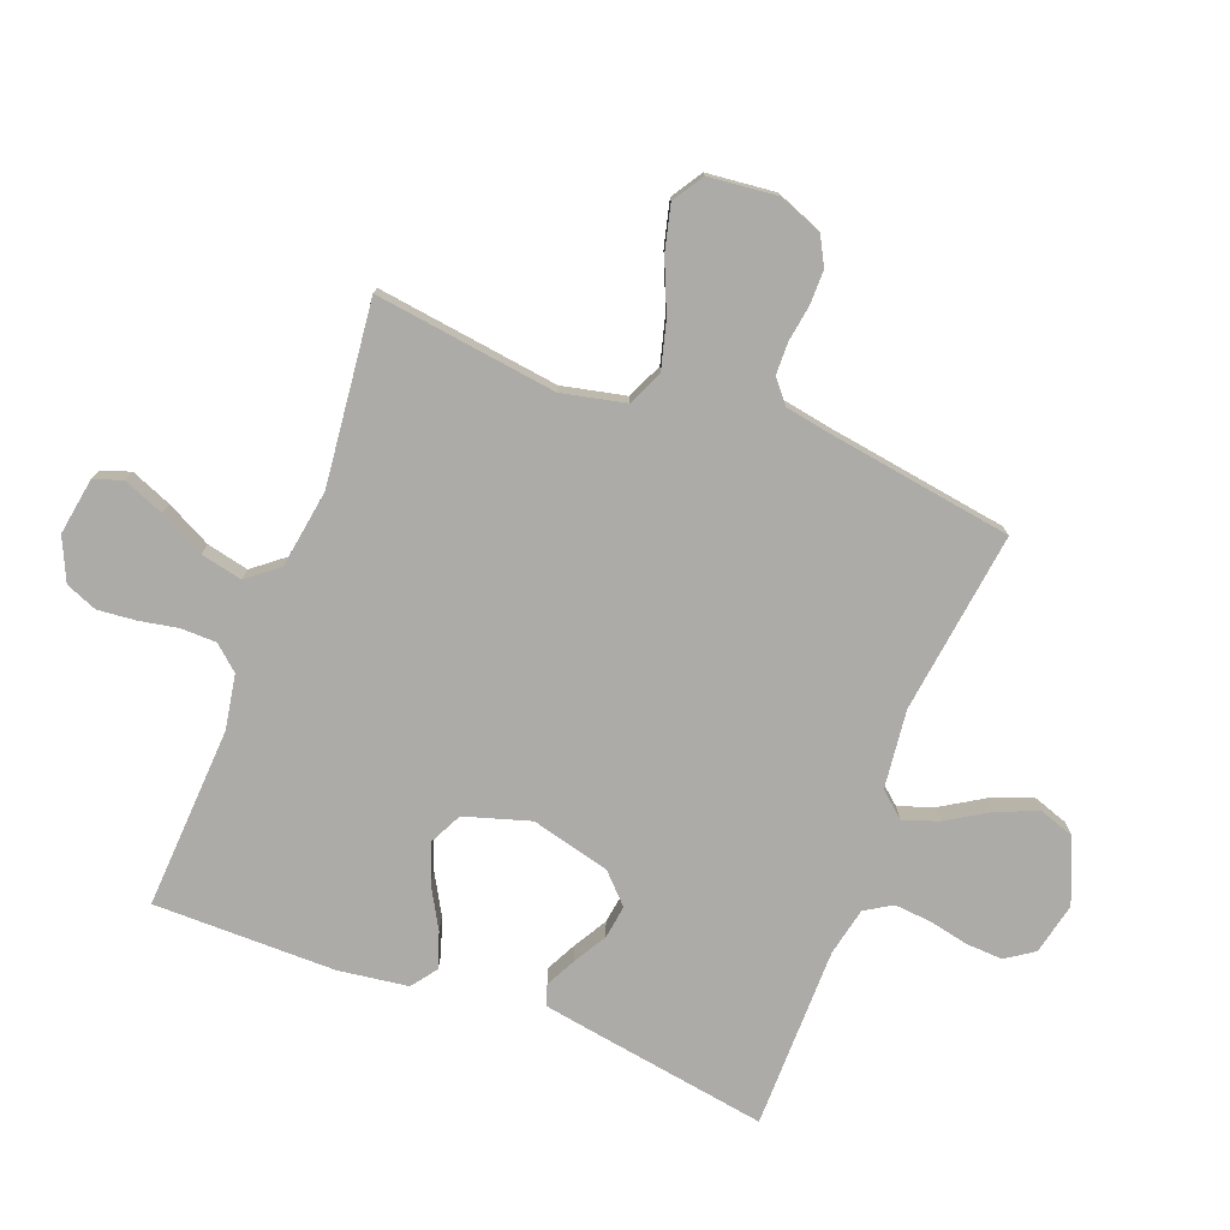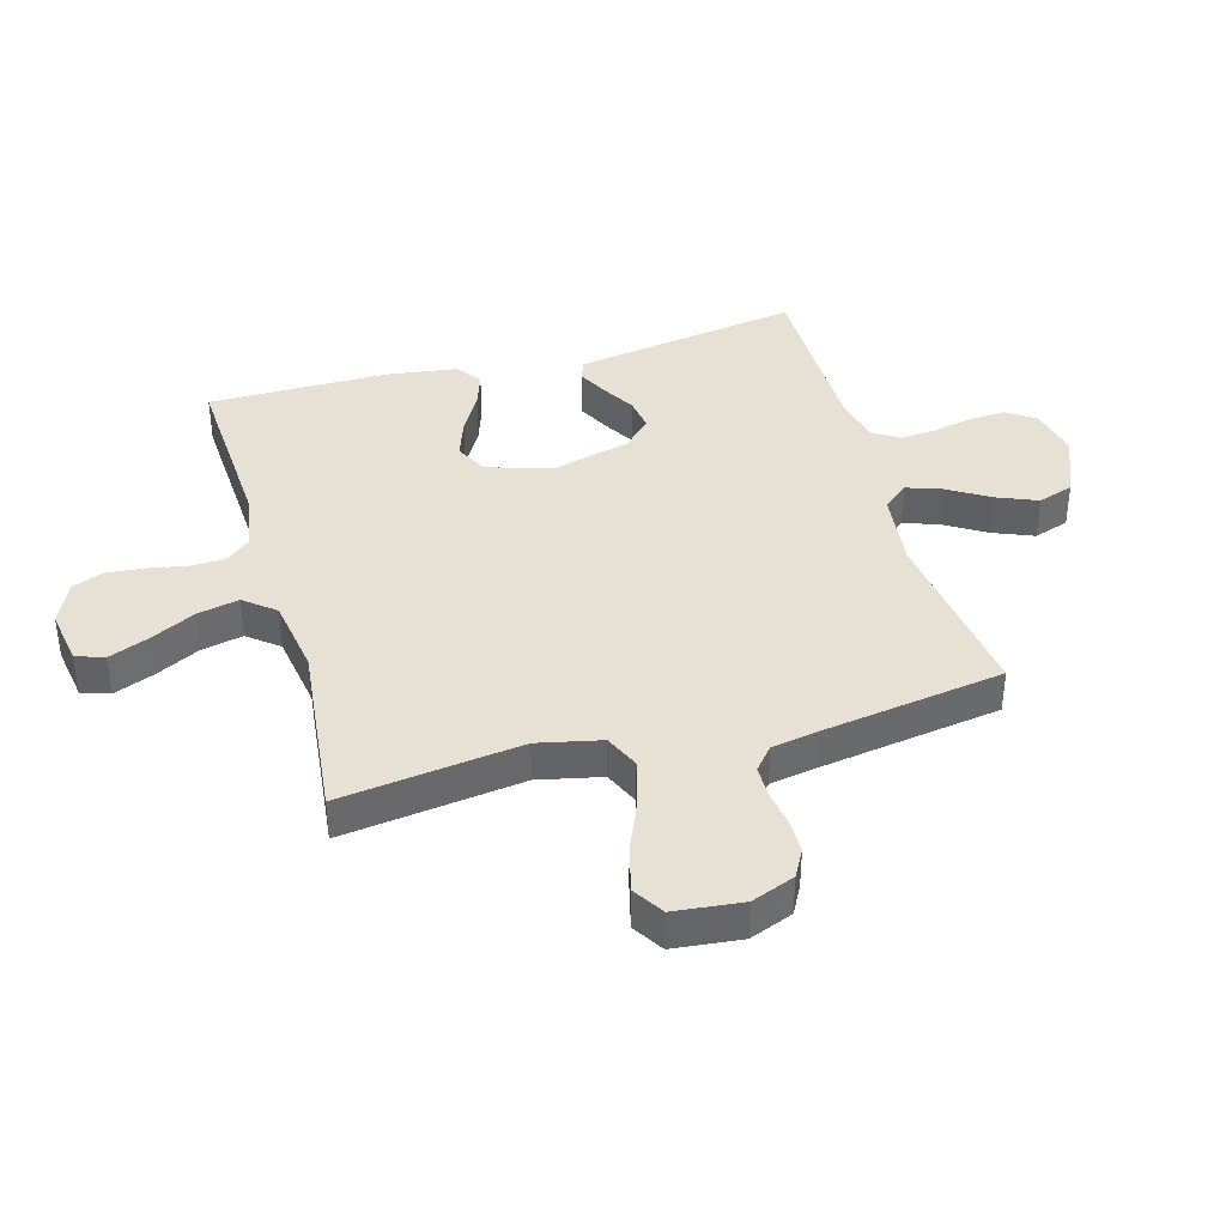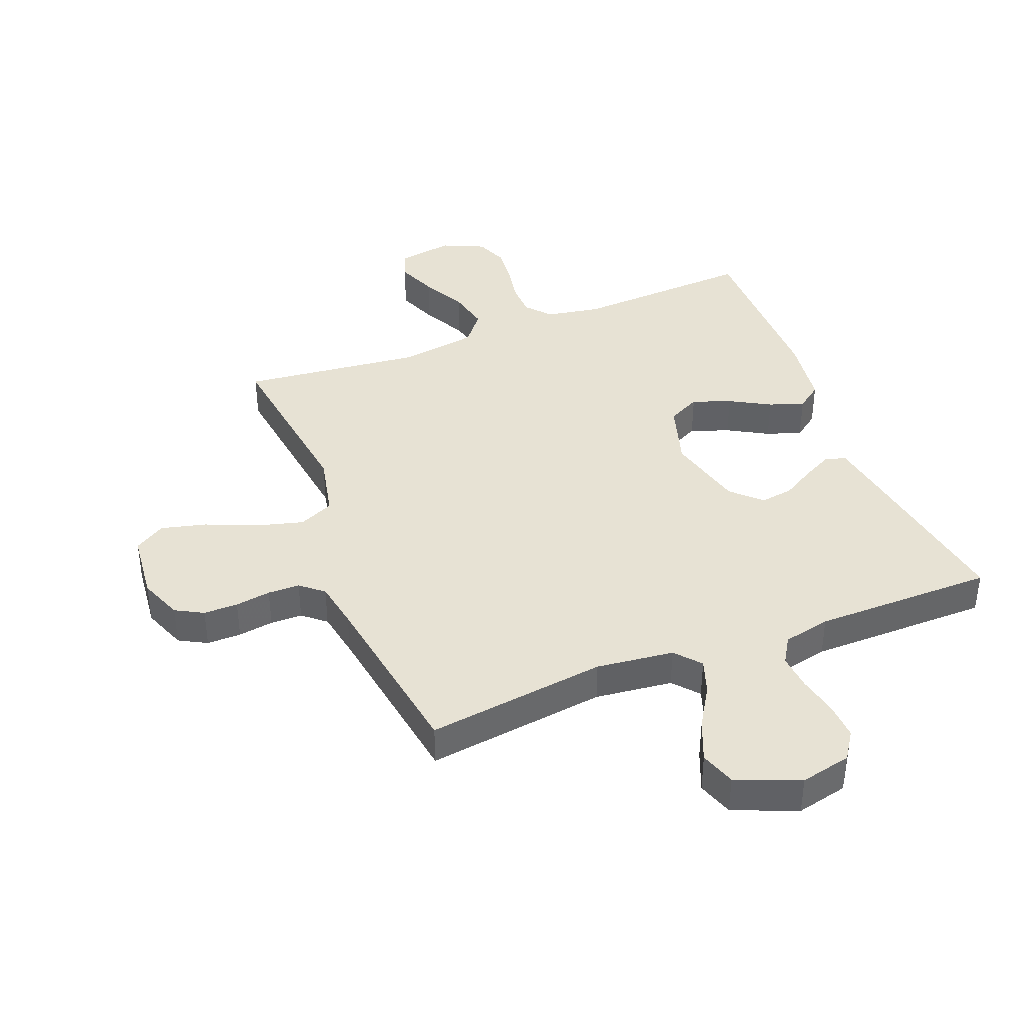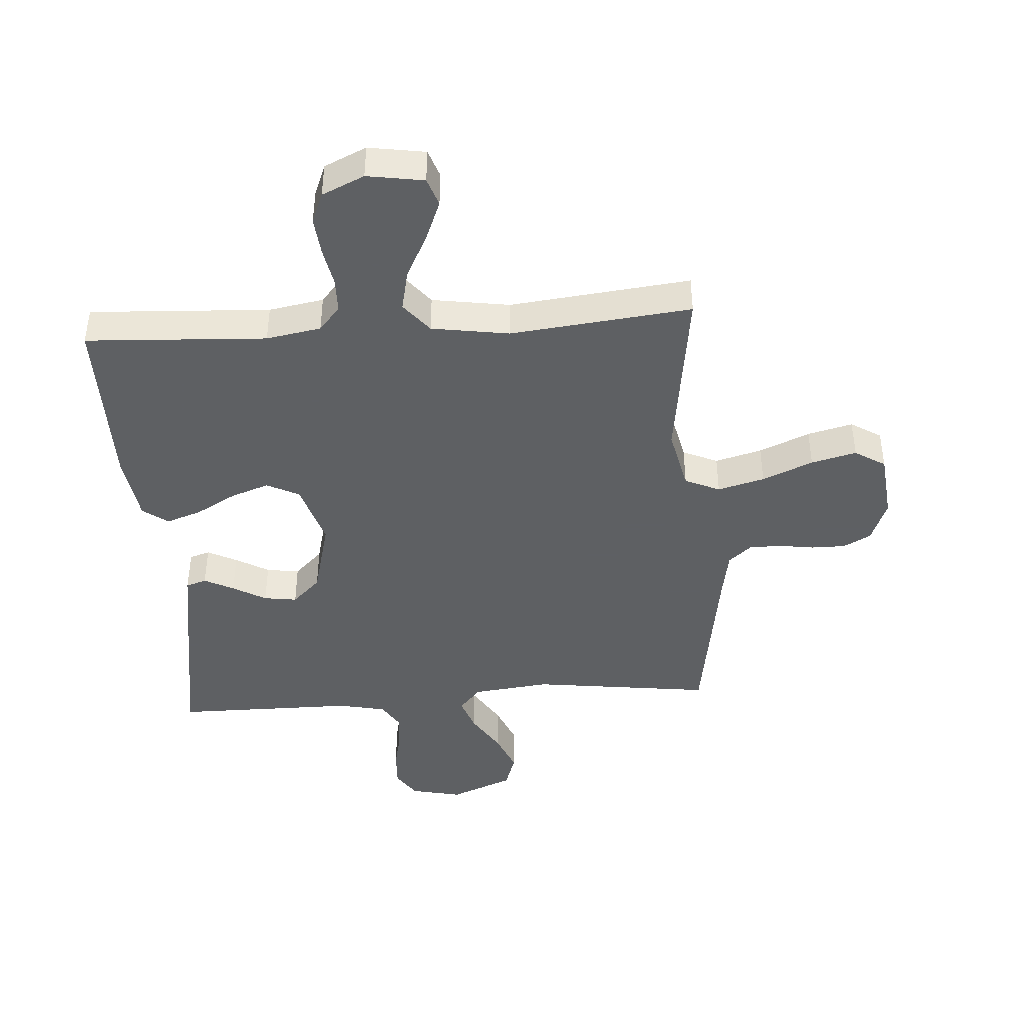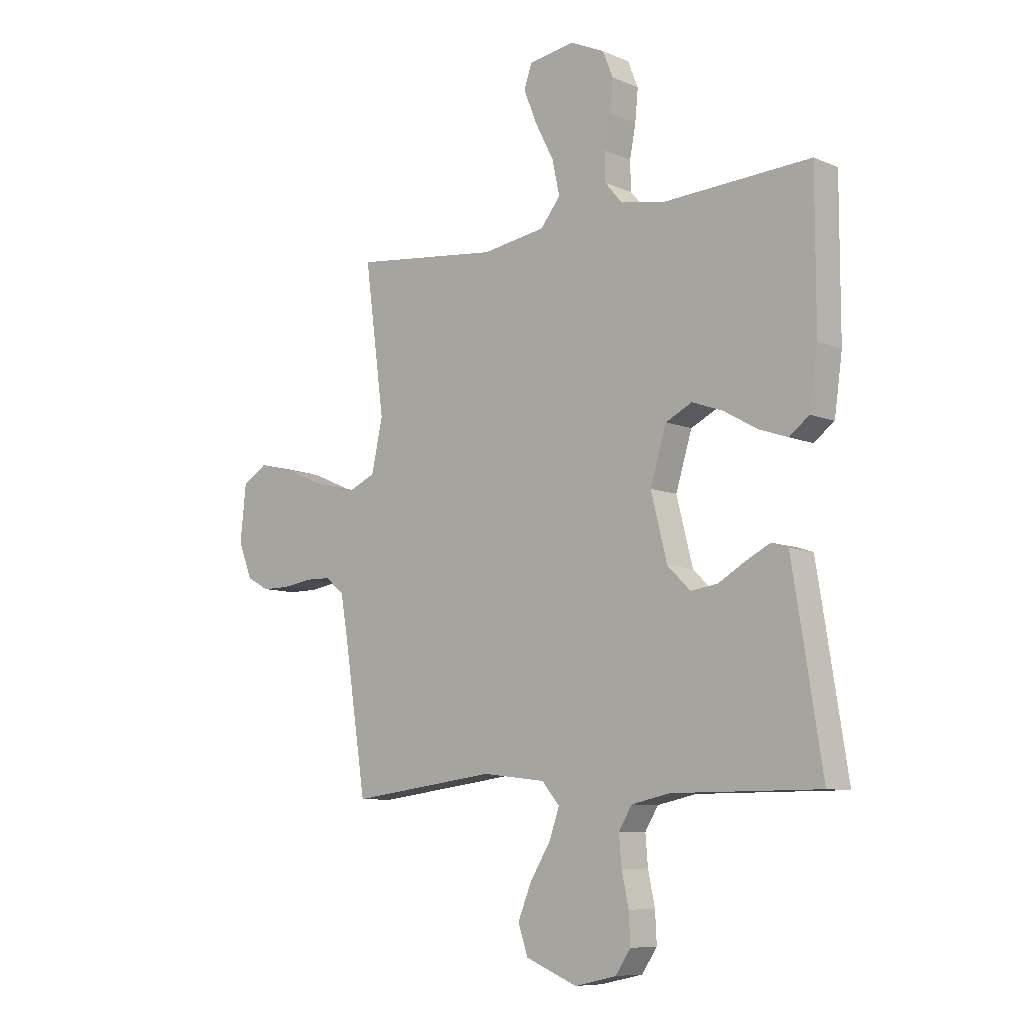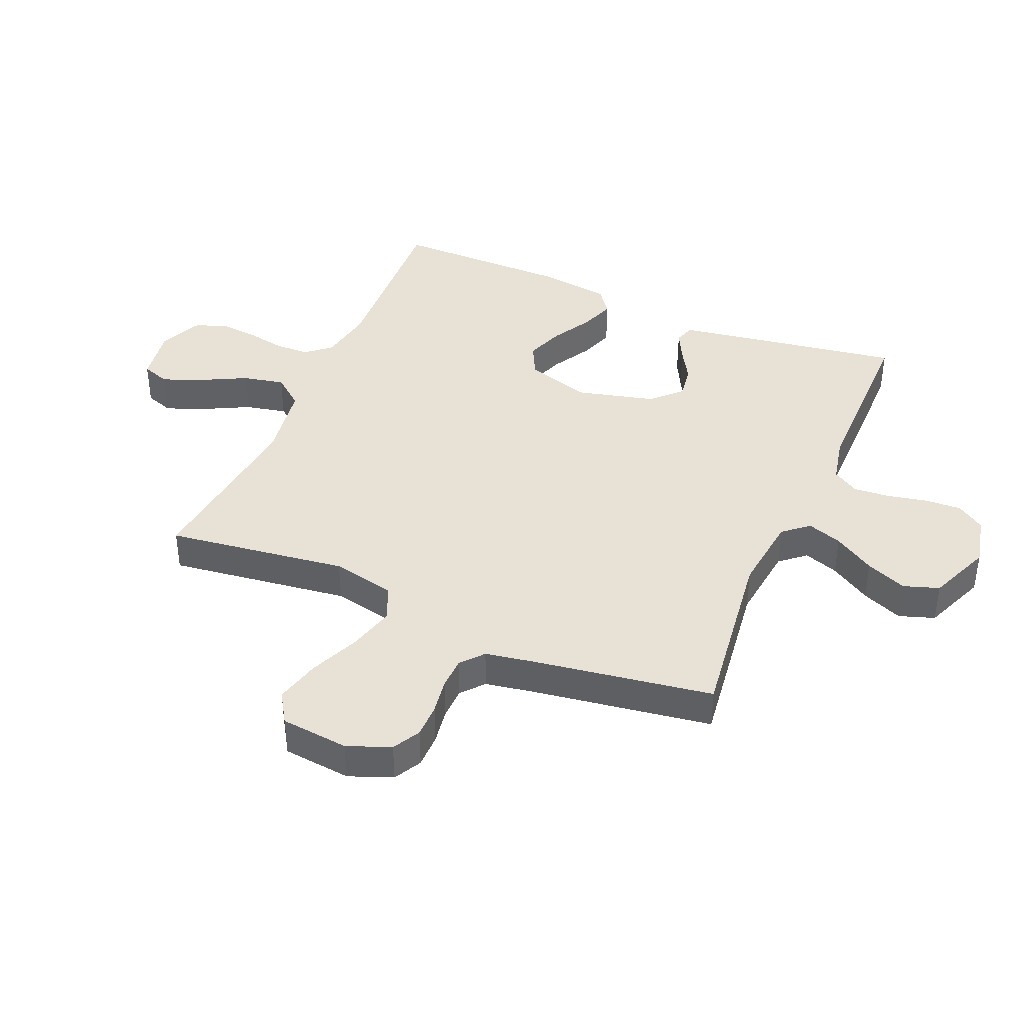
<metadata>
{"format":"obj","ext":"obj","renderer":"f3d","projection":"perspective","resolution":1024,"background":"white","views":[{"elev":-76.5,"azim":69.0,"up":"+Y"},{"elev":39.0,"azim":74.2,"up":"+Y"},{"elev":40.0,"azim":158.5,"up":"+Y"},{"elev":-42.7,"azim":4.0,"up":"+Y"},{"elev":-8.4,"azim":-138.7,"up":"+Z"},{"elev":40.3,"azim":113.2,"up":"+Y"}]}
</metadata>
<code>
v -0.5 0.07 0.5
v -0.2 0.07 0.484
v -0.109 0.07 0.5
v -0.074 0.07 0.541
v -0.073 0.07 0.599
v -0.085 0.07 0.663
v -0.091 0.07 0.726
v -0.07 0.07 0.778
v 0 0.07 0.81
v 0.094 0.07 0.795
v 0.11 0.07 0.748
v 0.083 0.07 0.681
v 0.045 0.07 0.607
v 0.03 0.07 0.538
v 0.071 0.07 0.487
v 0.2 0.07 0.467
v 0.5 0.07 0.5
v 0.46 0.07 0.2
v 0.483 0.07 0.095
v 0.541 0.07 0.069
v 0.619 0.07 0.09
v 0.703 0.07 0.126
v 0.778 0.07 0.145
v 0.829 0.07 0.113
v 0.841 0.07 0
v 0.813 0.07 -0.072
v 0.767 0.07 -0.097
v 0.71 0.07 -0.097
v 0.651 0.07 -0.088
v 0.598 0.07 -0.089
v 0.56 0.07 -0.121
v 0.546 0.07 -0.2
v 0.5 0.07 -0.5
v 0.2 0.07 -0.461
v 0.071 0.07 -0.476
v 0.035 0.07 -0.518
v 0.055 0.07 -0.576
v 0.097 0.07 -0.644
v 0.125 0.07 -0.712
v 0.105 0.07 -0.771
v 0 0.07 -0.814
v -0.085 0.07 -0.795
v -0.116 0.07 -0.749
v -0.113 0.07 -0.688
v -0.099 0.07 -0.622
v -0.094 0.07 -0.562
v -0.121 0.07 -0.518
v -0.2 0.07 -0.501
v -0.5 0.07 -0.5
v -0.452 0.07 -0.2
v -0.439 0.07 -0.122
v -0.405 0.07 -0.111
v -0.356 0.07 -0.136
v -0.301 0.07 -0.168
v -0.246 0.07 -0.176
v -0.199 0.07 -0.13
v -0.166 0.07 0
v -0.199 0.07 0.108
v -0.253 0.07 0.135
v -0.317 0.07 0.112
v -0.384 0.07 0.074
v -0.442 0.07 0.054
v -0.484 0.07 0.085
v -0.5 0.07 0.2
v -0.5 0 0.5
v -0.2 0 0.484
v -0.109 0 0.5
v -0.074 0 0.541
v -0.073 0 0.599
v -0.085 0 0.663
v -0.091 0 0.726
v -0.07 0 0.778
v 0 0 0.81
v 0.094 0 0.795
v 0.11 0 0.748
v 0.083 0 0.681
v 0.045 0 0.607
v 0.03 0 0.538
v 0.071 0 0.487
v 0.2 0 0.467
v 0.5 0 0.5
v 0.46 0 0.2
v 0.483 0 0.095
v 0.541 0 0.069
v 0.619 0 0.09
v 0.703 0 0.126
v 0.778 0 0.145
v 0.829 0 0.113
v 0.841 0 0
v 0.813 0 -0.072
v 0.767 0 -0.097
v 0.71 0 -0.097
v 0.651 0 -0.088
v 0.598 0 -0.089
v 0.56 0 -0.121
v 0.546 0 -0.2
v 0.5 0 -0.5
v 0.2 0 -0.461
v 0.071 0 -0.476
v 0.035 0 -0.518
v 0.055 0 -0.576
v 0.097 0 -0.644
v 0.125 0 -0.712
v 0.105 0 -0.771
v 0 0 -0.814
v -0.085 0 -0.795
v -0.116 0 -0.749
v -0.113 0 -0.688
v -0.099 0 -0.622
v -0.094 0 -0.562
v -0.121 0 -0.518
v -0.2 0 -0.501
v -0.5 0 -0.5
v -0.452 0 -0.2
v -0.439 0 -0.122
v -0.405 0 -0.111
v -0.356 0 -0.136
v -0.301 0 -0.168
v -0.246 0 -0.176
v -0.199 0 -0.13
v -0.166 0 0
v -0.199 0 0.108
v -0.253 0 0.135
v -0.317 0 0.112
v -0.384 0 0.074
v -0.442 0 0.054
v -0.484 0 0.085
v -0.5 0 0.2
f 63 64 1 2
f 60 61 62 63
f 59 60 63 2
f 58 59 2 3
f 57 58 3 4
f 51 52 53 54
f 49 50 51 54
f 48 49 54 55
f 47 48 55 56
f 42 43 44 45
f 42 45 46
f 41 42 46
f 40 41 46
f 37 38 39 40
f 36 37 40 46
f 35 36 46 47
f 32 33 34
f 31 32 34 35
f 30 31 35 47
f 26 27 28 29
f 26 29 30
f 25 26 30
f 24 25 30
f 21 22 23 24
f 20 21 24 30
f 19 20 30 47
f 16 17 18
f 15 16 18 19
f 10 11 12 13
f 8 9 10 13
f 8 13 14
f 5 6 7 8
f 5 8 14
f 4 5 14 15
f 19 47 56 57
f 4 15 19 57
f 66 65 128 127
f 127 126 125 124
f 66 127 124 123
f 67 66 123 122
f 68 67 122 121
f 118 117 116 115
f 118 115 114 113
f 119 118 113 112
f 120 119 112 111
f 109 108 107 106
f 110 109 106
f 110 106 105
f 110 105 104
f 104 103 102 101
f 110 104 101 100
f 111 110 100 99
f 98 97 96
f 99 98 96 95
f 111 99 95 94
f 93 92 91 90
f 94 93 90
f 94 90 89
f 94 89 88
f 88 87 86 85
f 94 88 85 84
f 111 94 84 83
f 82 81 80
f 83 82 80 79
f 77 76 75 74
f 77 74 73 72
f 78 77 72
f 72 71 70 69
f 78 72 69
f 79 78 69 68
f 121 120 111 83
f 121 83 79 68
f 1 65 66 2
f 2 66 67 3
f 3 67 68 4
f 4 68 69 5
f 5 69 70 6
f 6 70 71 7
f 7 71 72 8
f 8 72 73 9
f 9 73 74 10
f 10 74 75 11
f 11 75 76 12
f 12 76 77 13
f 13 77 78 14
f 14 78 79 15
f 15 79 80 16
f 16 80 81 17
f 17 81 82 18
f 18 82 83 19
f 19 83 84 20
f 20 84 85 21
f 21 85 86 22
f 22 86 87 23
f 23 87 88 24
f 24 88 89 25
f 25 89 90 26
f 26 90 91 27
f 27 91 92 28
f 28 92 93 29
f 29 93 94 30
f 30 94 95 31
f 31 95 96 32
f 32 96 97 33
f 33 97 98 34
f 34 98 99 35
f 35 99 100 36
f 36 100 101 37
f 37 101 102 38
f 38 102 103 39
f 39 103 104 40
f 40 104 105 41
f 41 105 106 42
f 42 106 107 43
f 43 107 108 44
f 44 108 109 45
f 45 109 110 46
f 46 110 111 47
f 47 111 112 48
f 48 112 113 49
f 49 113 114 50
f 50 114 115 51
f 51 115 116 52
f 52 116 117 53
f 53 117 118 54
f 54 118 119 55
f 55 119 120 56
f 56 120 121 57
f 57 121 122 58
f 58 122 123 59
f 59 123 124 60
f 60 124 125 61
f 61 125 126 62
f 62 126 127 63
f 63 127 128 64
f 64 128 65 1

</code>
